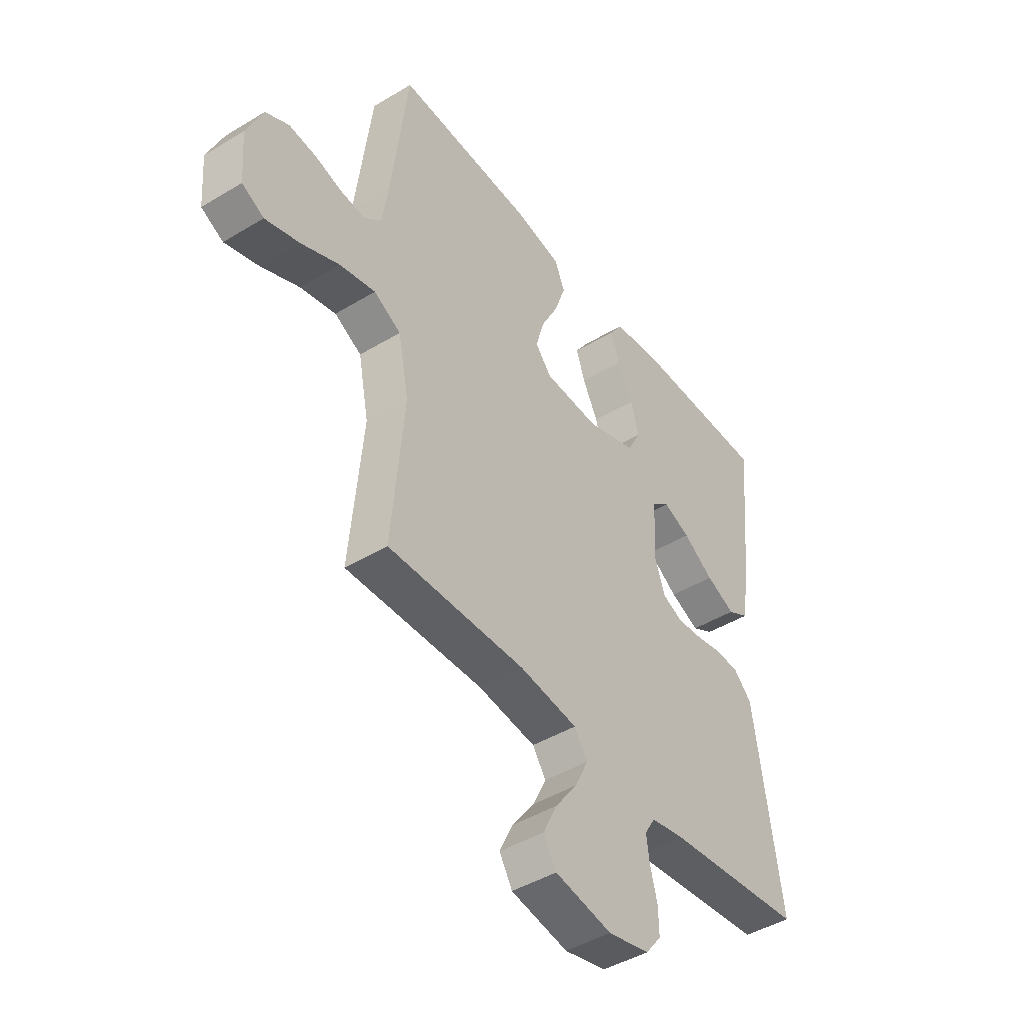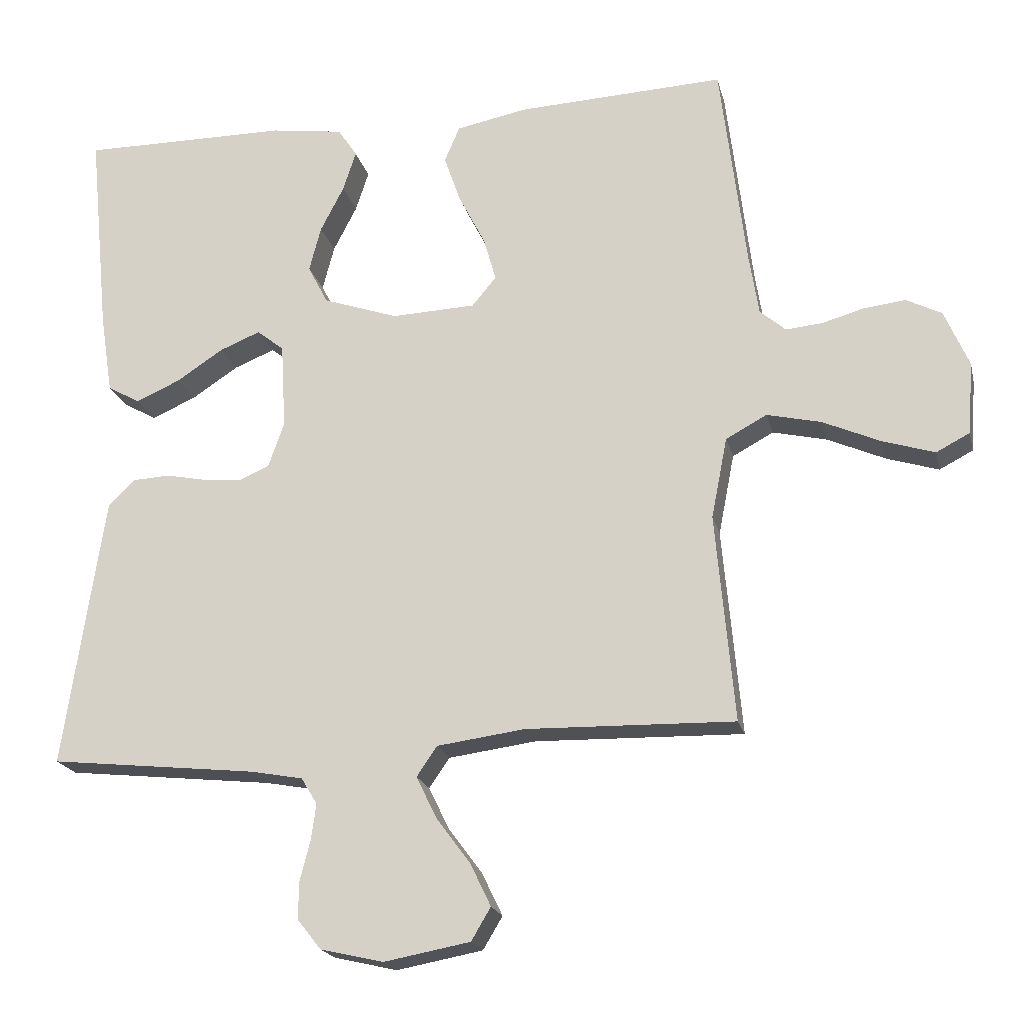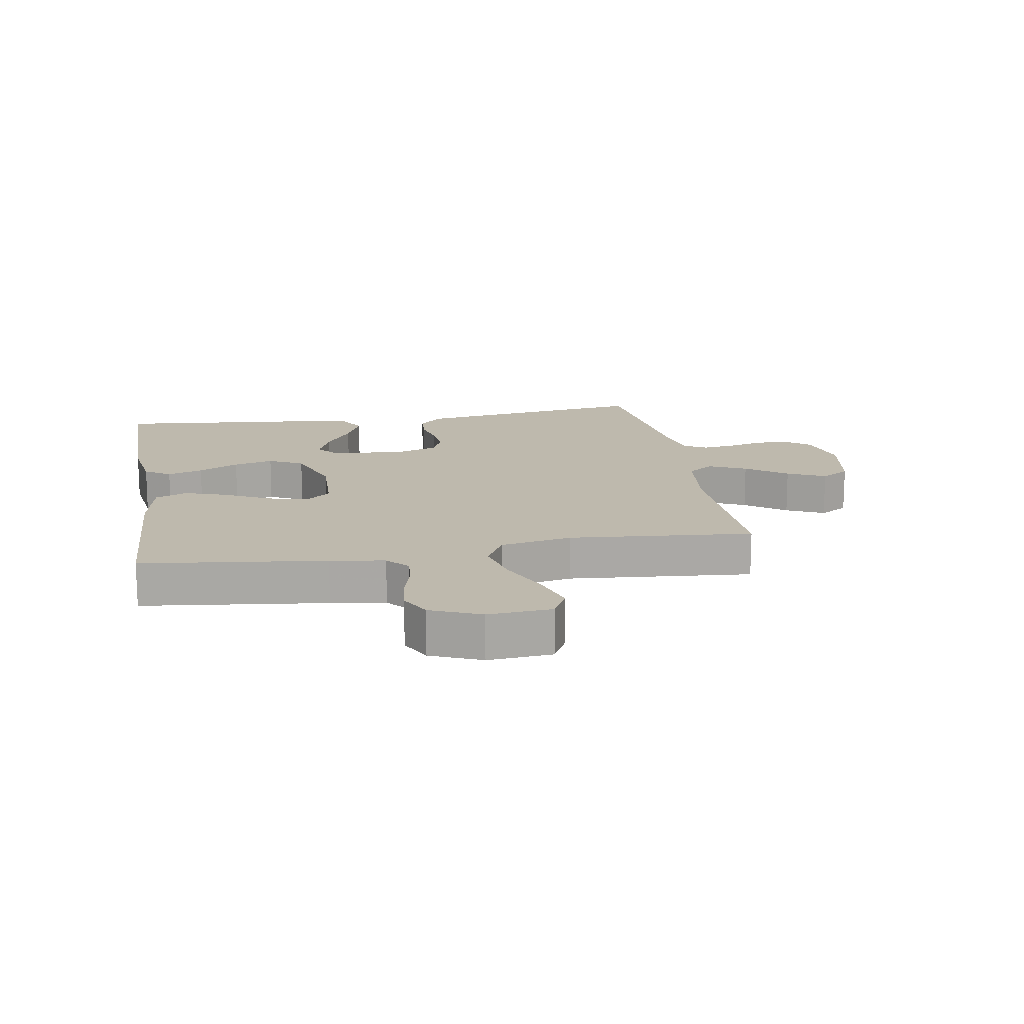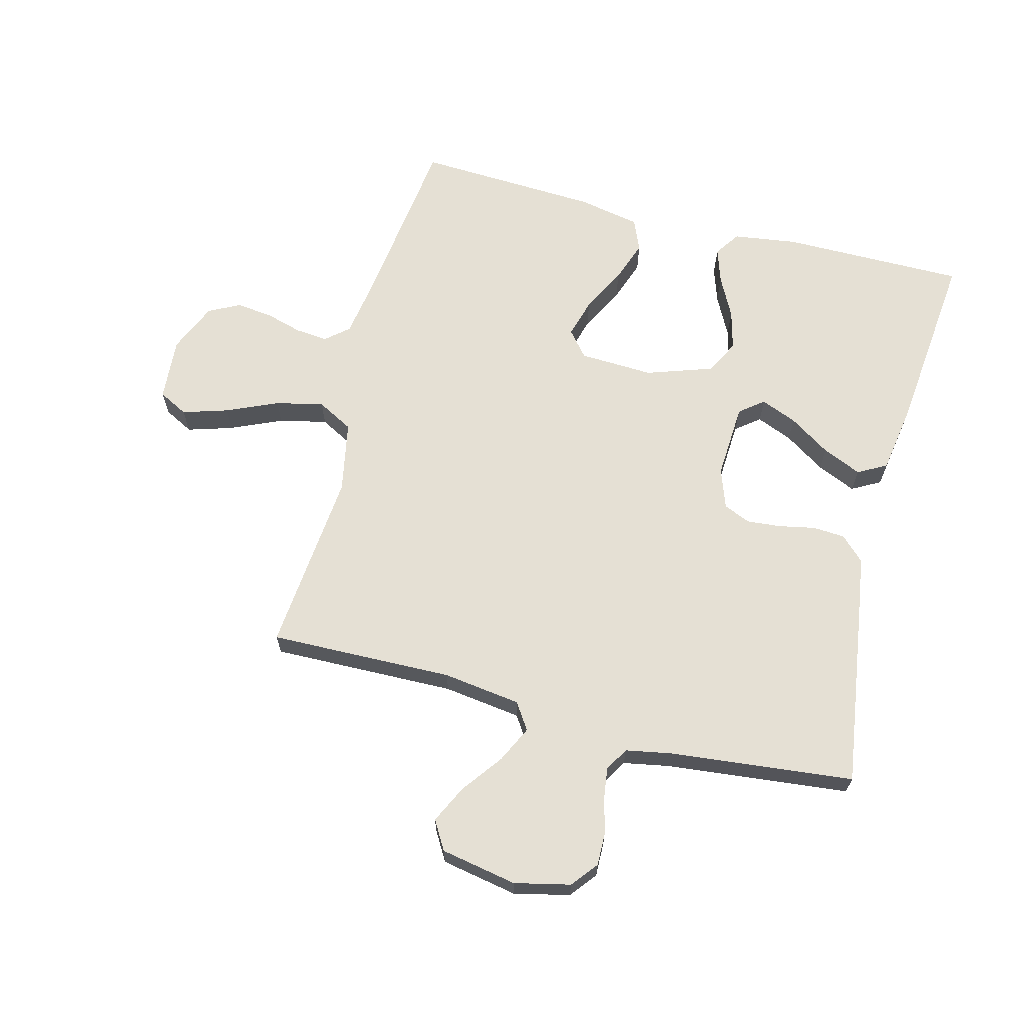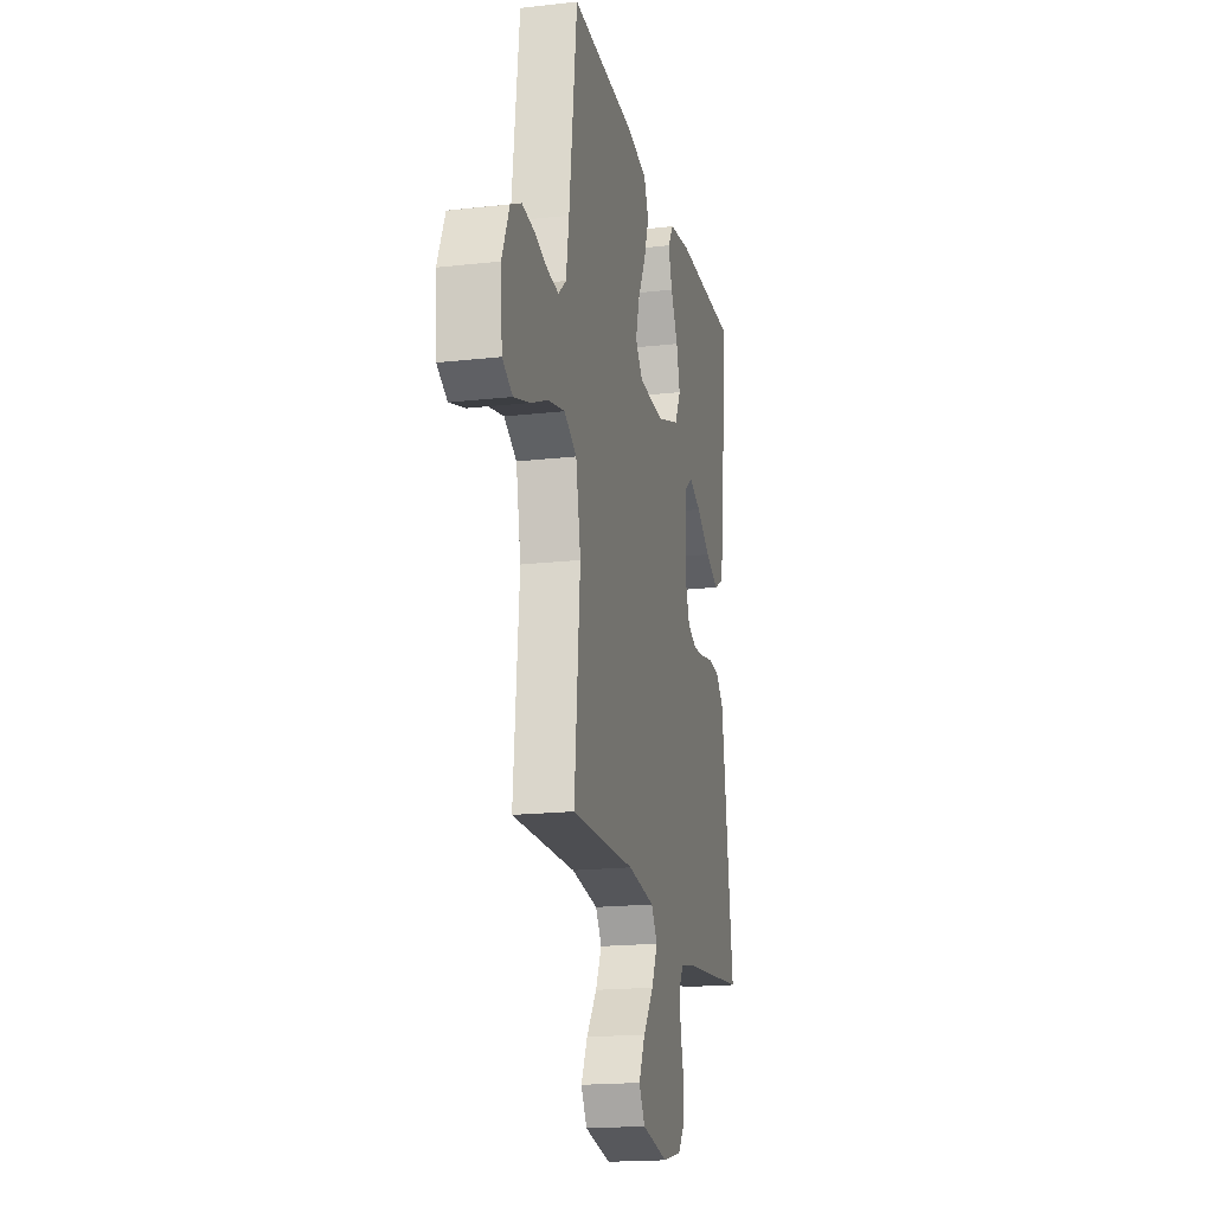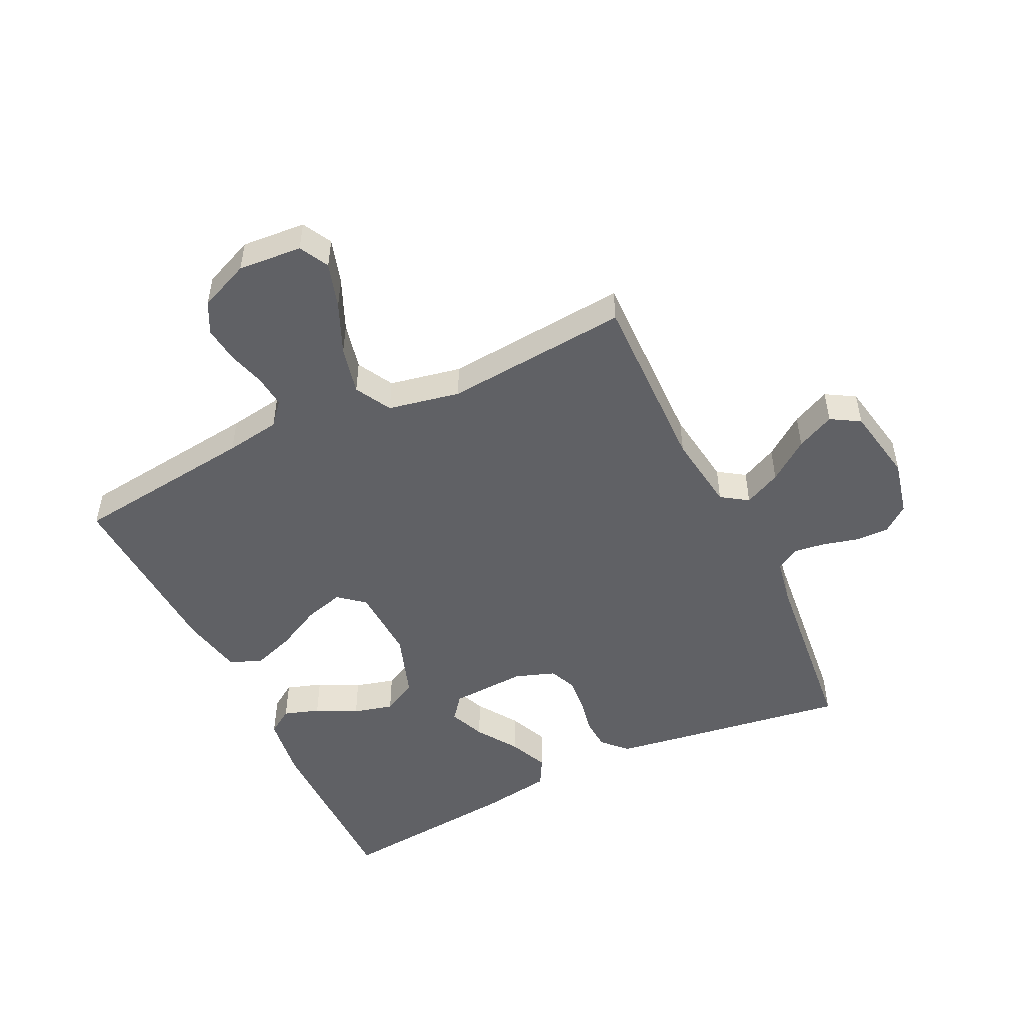
<metadata>
{"format":"obj","ext":"obj","renderer":"f3d","projection":"perspective","resolution":1024,"background":"white","views":[{"elev":-44.6,"azim":125.2,"up":"+Z"},{"elev":-19.8,"azim":13.0,"up":"+Z"},{"elev":15.3,"azim":80.2,"up":"+Y"},{"elev":65.6,"azim":-165.4,"up":"+Y"},{"elev":-18.4,"azim":102.3,"up":"+Z"},{"elev":-49.7,"azim":115.8,"up":"+Y"}]}
</metadata>
<code>
v 0.5 0.07 0.5
v 0.537 0.07 0.2
v 0.551 0.07 0.111
v 0.588 0.07 0.079
v 0.641 0.07 0.084
v 0.701 0.07 0.101
v 0.761 0.07 0.108
v 0.812 0.07 0.082
v 0.847 0.07 0
v 0.839 0.07 -0.104
v 0.791 0.07 -0.129
v 0.717 0.07 -0.106
v 0.633 0.07 -0.069
v 0.555 0.07 -0.051
v 0.496 0.07 -0.083
v 0.473 0.07 -0.2
v 0.5 0.07 -0.5
v 0.2 0.07 -0.493
v 0.073 0.07 -0.51
v 0.044 0.07 -0.553
v 0.073 0.07 -0.613
v 0.122 0.07 -0.679
v 0.152 0.07 -0.741
v 0.124 0.07 -0.788
v 0 0.07 -0.811
v -0.091 0.07 -0.79
v -0.125 0.07 -0.747
v -0.124 0.07 -0.693
v -0.109 0.07 -0.635
v -0.102 0.07 -0.584
v -0.125 0.07 -0.546
v -0.2 0.07 -0.532
v -0.5 0.07 -0.5
v -0.456 0.07 -0.2
v -0.442 0.07 -0.108
v -0.403 0.07 -0.07
v -0.35 0.07 -0.067
v -0.291 0.07 -0.079
v -0.236 0.07 -0.084
v -0.192 0.07 -0.065
v -0.169 0.07 0
v -0.176 0.07 0.124
v -0.215 0.07 0.155
v -0.274 0.07 0.131
v -0.341 0.07 0.087
v -0.405 0.07 0.059
v -0.452 0.07 0.085
v -0.47 0.07 0.2
v -0.5 0.07 0.5
v -0.2 0.07 0.499
v -0.095 0.07 0.484
v -0.067 0.07 0.442
v -0.086 0.07 0.384
v -0.12 0.07 0.318
v -0.137 0.07 0.253
v -0.108 0.07 0.197
v 0 0.07 0.16
v 0.121 0.07 0.165
v 0.156 0.07 0.207
v 0.138 0.07 0.271
v 0.1 0.07 0.345
v 0.076 0.07 0.414
v 0.098 0.07 0.466
v 0.2 0.07 0.486
v 0.5 0 0.5
v 0.537 0 0.2
v 0.551 0 0.111
v 0.588 0 0.079
v 0.641 0 0.084
v 0.701 0 0.101
v 0.761 0 0.108
v 0.812 0 0.082
v 0.847 0 0
v 0.839 0 -0.104
v 0.791 0 -0.129
v 0.717 0 -0.106
v 0.633 0 -0.069
v 0.555 0 -0.051
v 0.496 0 -0.083
v 0.473 0 -0.2
v 0.5 0 -0.5
v 0.2 0 -0.493
v 0.073 0 -0.51
v 0.044 0 -0.553
v 0.073 0 -0.613
v 0.122 0 -0.679
v 0.152 0 -0.741
v 0.124 0 -0.788
v 0 0 -0.811
v -0.091 0 -0.79
v -0.125 0 -0.747
v -0.124 0 -0.693
v -0.109 0 -0.635
v -0.102 0 -0.584
v -0.125 0 -0.546
v -0.2 0 -0.532
v -0.5 0 -0.5
v -0.456 0 -0.2
v -0.442 0 -0.108
v -0.403 0 -0.07
v -0.35 0 -0.067
v -0.291 0 -0.079
v -0.236 0 -0.084
v -0.192 0 -0.065
v -0.169 0 0
v -0.176 0 0.124
v -0.215 0 0.155
v -0.274 0 0.131
v -0.341 0 0.087
v -0.405 0 0.059
v -0.452 0 0.085
v -0.47 0 0.2
v -0.5 0 0.5
v -0.2 0 0.499
v -0.095 0 0.484
v -0.067 0 0.442
v -0.086 0 0.384
v -0.12 0 0.318
v -0.137 0 0.253
v -0.108 0 0.197
v 0 0 0.16
v 0.121 0 0.165
v 0.156 0 0.207
v 0.138 0 0.271
v 0.1 0 0.345
v 0.076 0 0.414
v 0.098 0 0.466
v 0.2 0 0.486
f 63 64 1 2
f 60 61 62 63
f 59 60 63 2
f 58 59 2 3
f 57 58 3 4
f 51 52 53 54
f 51 54 55
f 50 51 55
f 49 50 55
f 48 49 55 56
f 44 45 46 47
f 43 44 47 48
f 35 36 37 38
f 35 38 39
f 32 33 34 35
f 31 32 35 39
f 30 31 39 40
f 26 27 28 29
f 26 29 30
f 25 26 30
f 21 22 23 24
f 20 21 24 25
f 16 17 18
f 15 16 18 19
f 10 11 12 13
f 10 13 14
f 9 10 14
f 8 9 14
f 5 6 7 8
f 4 5 8 14
f 57 4 14 15
f 43 48 56 57
f 42 43 57 15
f 25 30 40 41
f 20 25 41 42
f 19 20 42
f 15 19 42
f 66 65 128 127
f 127 126 125 124
f 66 127 124 123
f 67 66 123 122
f 68 67 122 121
f 118 117 116 115
f 119 118 115
f 119 115 114
f 119 114 113
f 120 119 113 112
f 111 110 109 108
f 112 111 108 107
f 102 101 100 99
f 103 102 99
f 99 98 97 96
f 103 99 96 95
f 104 103 95 94
f 93 92 91 90
f 94 93 90
f 94 90 89
f 88 87 86 85
f 89 88 85 84
f 82 81 80
f 83 82 80 79
f 77 76 75 74
f 78 77 74
f 78 74 73
f 78 73 72
f 72 71 70 69
f 78 72 69 68
f 79 78 68 121
f 121 120 112 107
f 79 121 107 106
f 105 104 94 89
f 106 105 89 84
f 106 84 83
f 106 83 79
f 1 65 66 2
f 2 66 67 3
f 3 67 68 4
f 4 68 69 5
f 5 69 70 6
f 6 70 71 7
f 7 71 72 8
f 8 72 73 9
f 9 73 74 10
f 10 74 75 11
f 11 75 76 12
f 12 76 77 13
f 13 77 78 14
f 14 78 79 15
f 15 79 80 16
f 16 80 81 17
f 17 81 82 18
f 18 82 83 19
f 19 83 84 20
f 20 84 85 21
f 21 85 86 22
f 22 86 87 23
f 23 87 88 24
f 24 88 89 25
f 25 89 90 26
f 26 90 91 27
f 27 91 92 28
f 28 92 93 29
f 29 93 94 30
f 30 94 95 31
f 31 95 96 32
f 32 96 97 33
f 33 97 98 34
f 34 98 99 35
f 35 99 100 36
f 36 100 101 37
f 37 101 102 38
f 38 102 103 39
f 39 103 104 40
f 40 104 105 41
f 41 105 106 42
f 42 106 107 43
f 43 107 108 44
f 44 108 109 45
f 45 109 110 46
f 46 110 111 47
f 47 111 112 48
f 48 112 113 49
f 49 113 114 50
f 50 114 115 51
f 51 115 116 52
f 52 116 117 53
f 53 117 118 54
f 54 118 119 55
f 55 119 120 56
f 56 120 121 57
f 57 121 122 58
f 58 122 123 59
f 59 123 124 60
f 60 124 125 61
f 61 125 126 62
f 62 126 127 63
f 63 127 128 64
f 64 128 65 1

</code>
